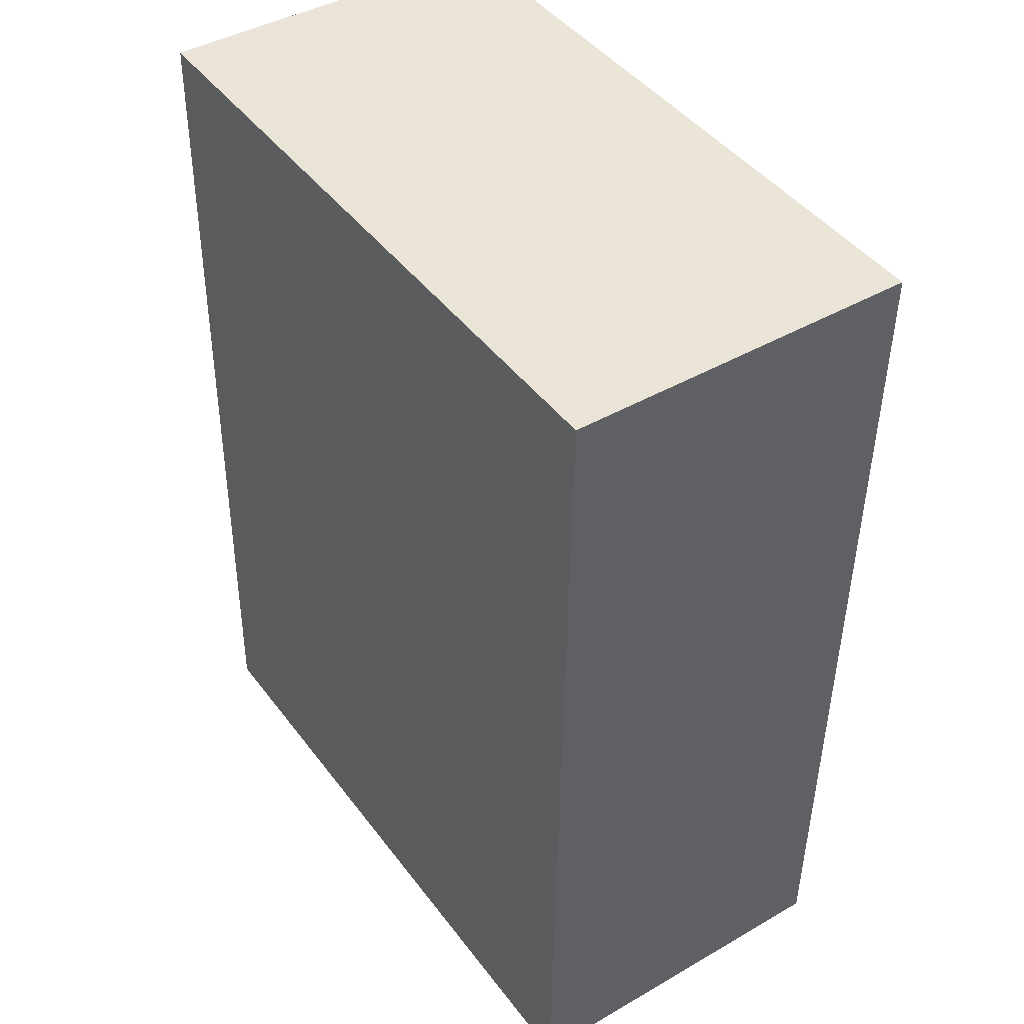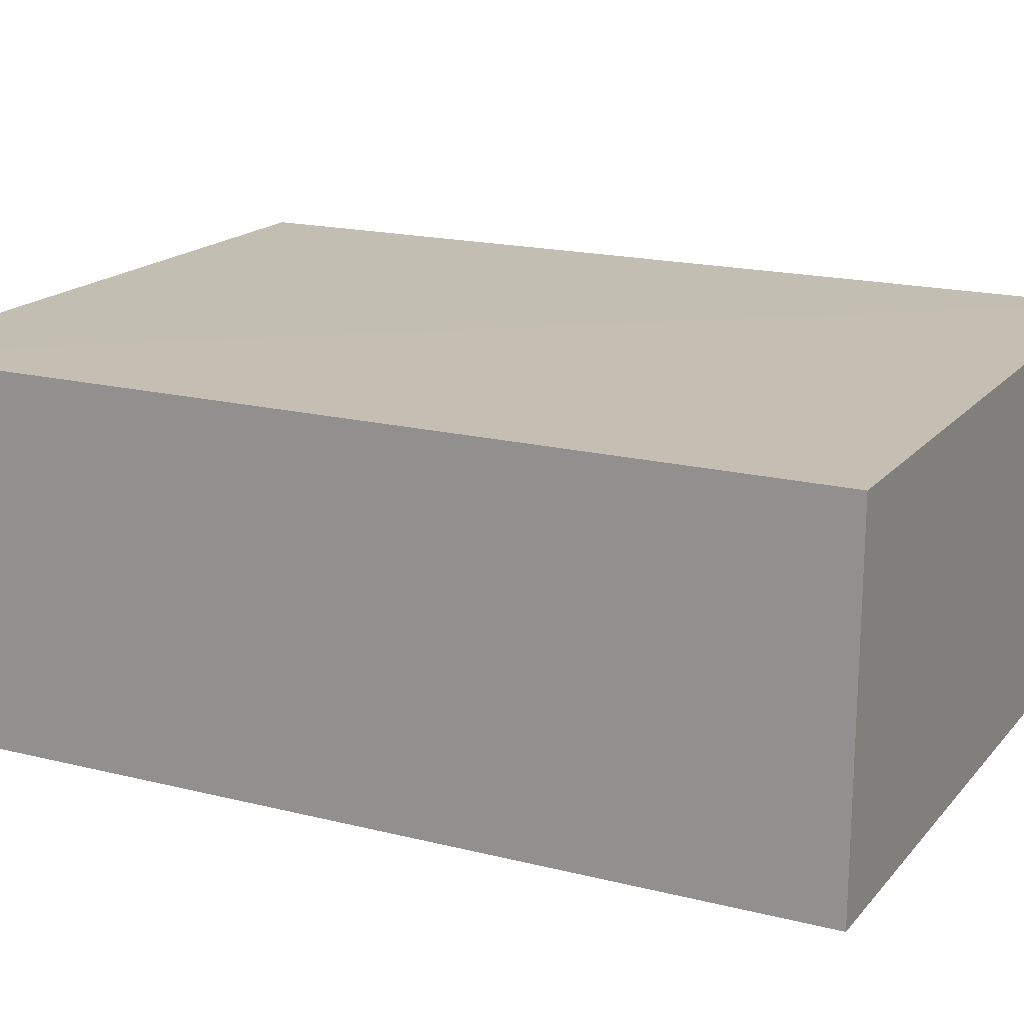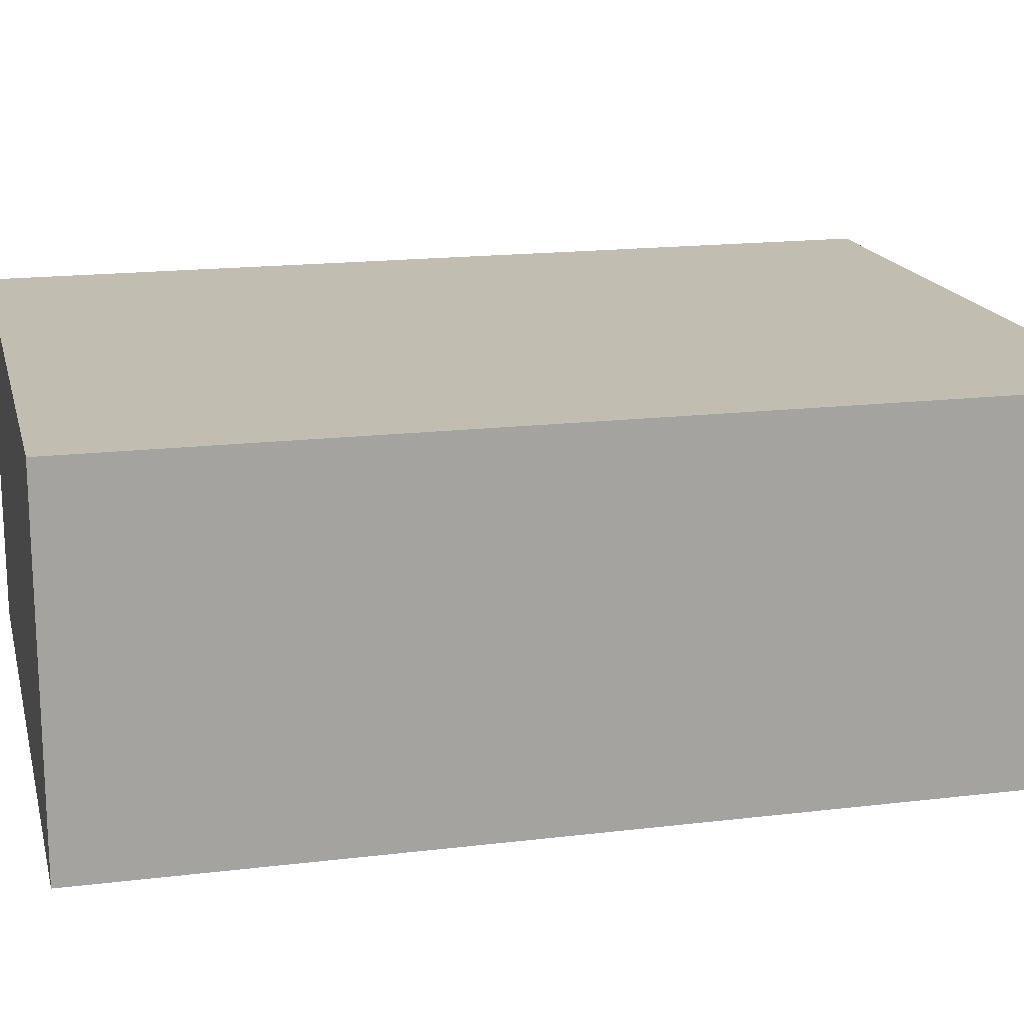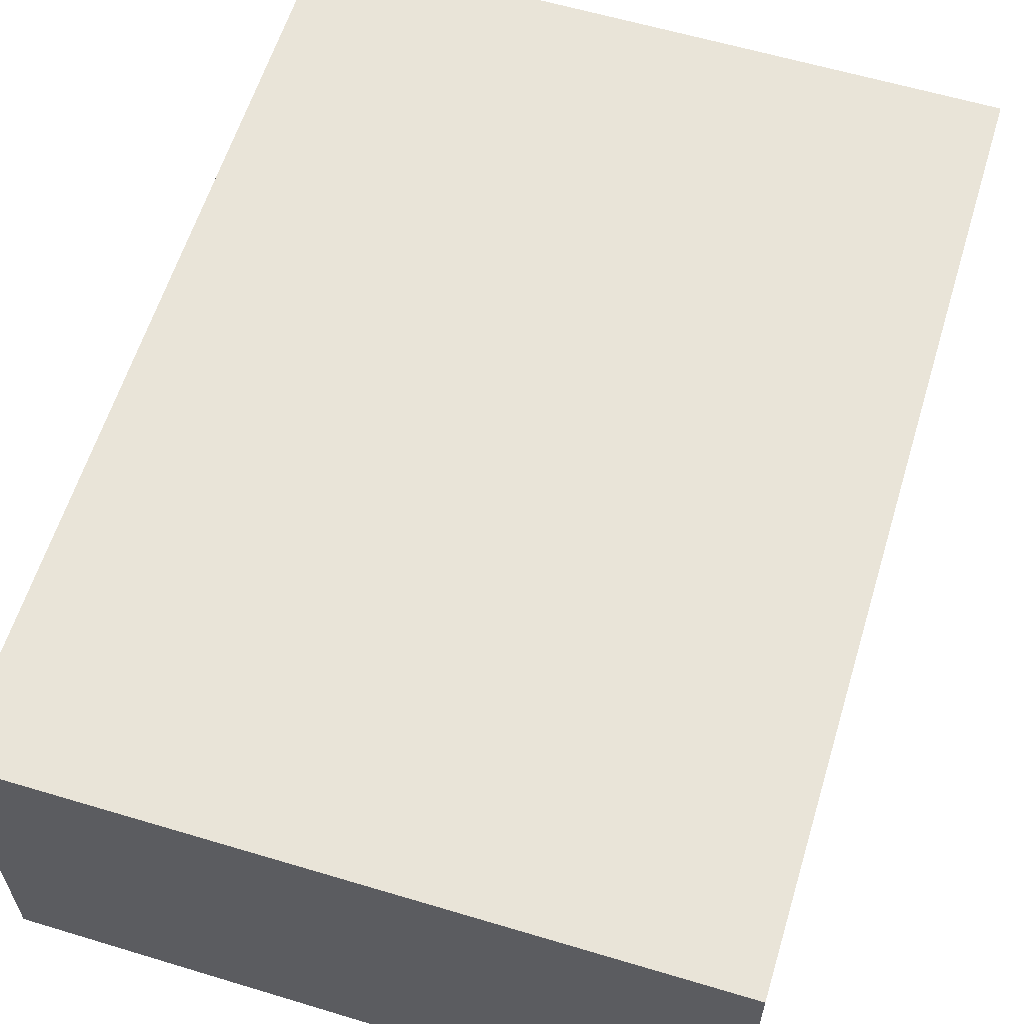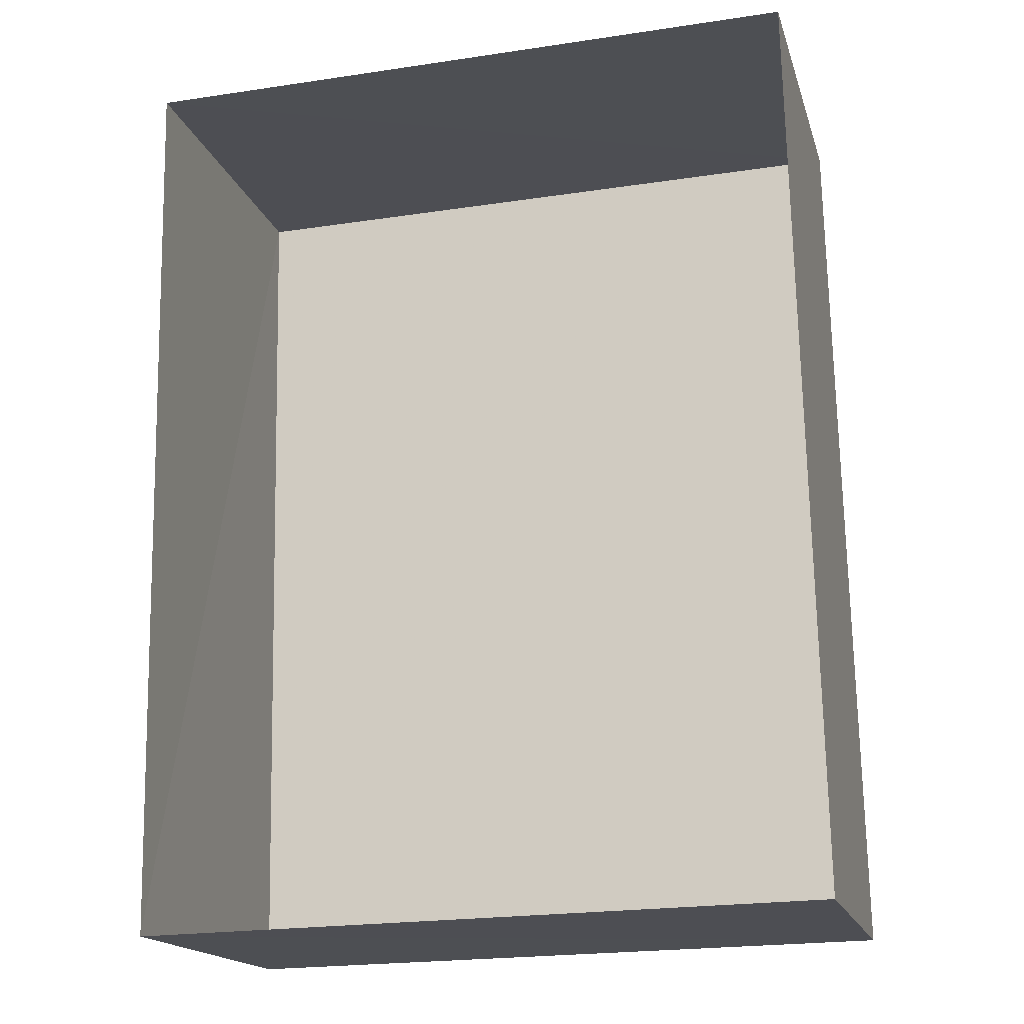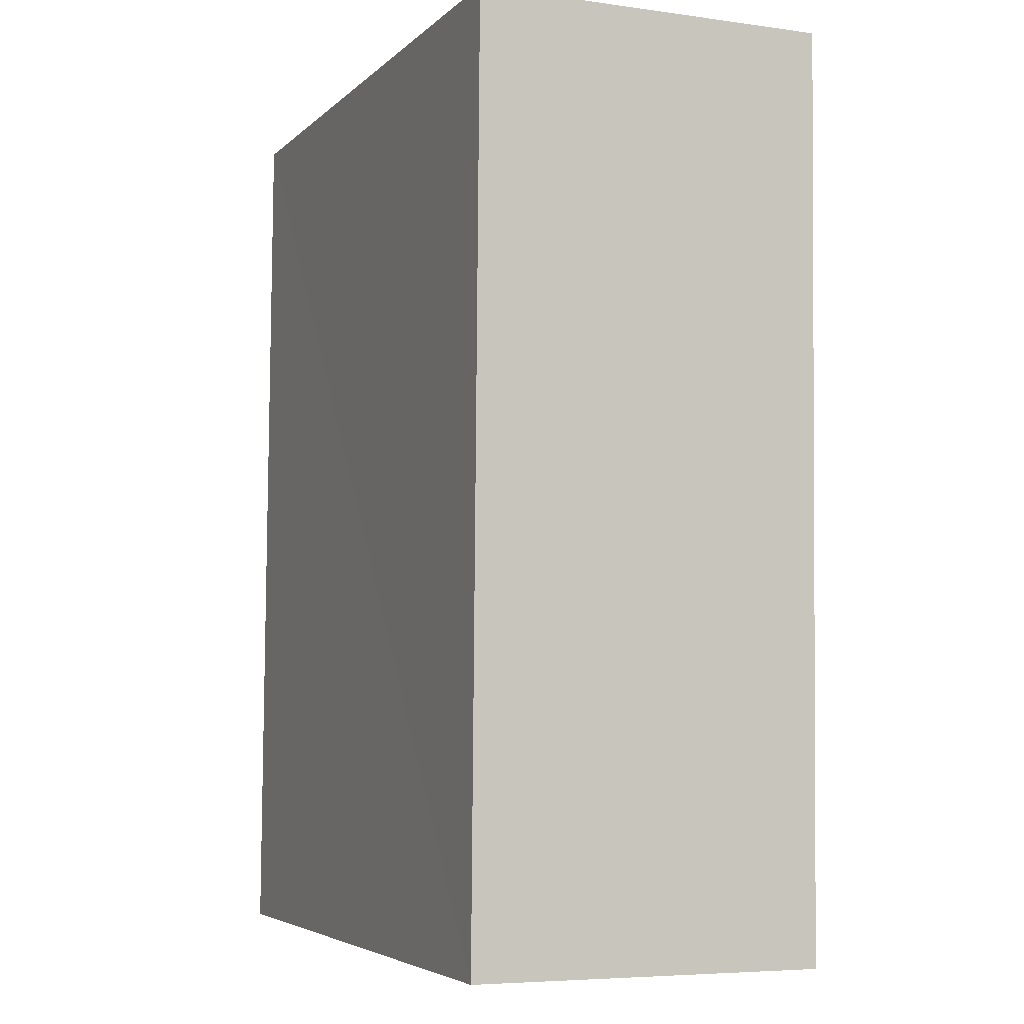
<metadata>
{"format":"obj","ext":"obj","renderer":"f3d","projection":"perspective","resolution":1024,"background":"white","views":[{"elev":42.7,"azim":55.7,"up":"+Y"},{"elev":17.5,"azim":-64.6,"up":"+Z"},{"elev":16.8,"azim":75.1,"up":"+Z"},{"elev":60.1,"azim":15.7,"up":"+Z"},{"elev":-17.2,"azim":-165.4,"up":"+Y"},{"elev":-6.1,"azim":67.5,"up":"+Y"}]}
</metadata>
<code>
v -3.158e+05 4.058e+04 6.016
v -3.158e+05 4.058e+04 6.014
v -3.158e+05 4.058e+04 6.011
v -3.158e+05 4.058e+04 6.013
v -3.158e+05 4.058e+04 8.935
v -3.158e+05 4.058e+04 8.932
v -3.158e+05 4.058e+04 8.93
v -3.158e+05 4.058e+04 8.932
f 1 2 3
f 4 1 3
f 5 6 7
f 8 5 7
f 5 2 1
f 5 8 2
f 6 4 3
f 7 6 3
f 8 3 2
f 8 7 3
f 5 1 4
f 6 5 4

</code>
